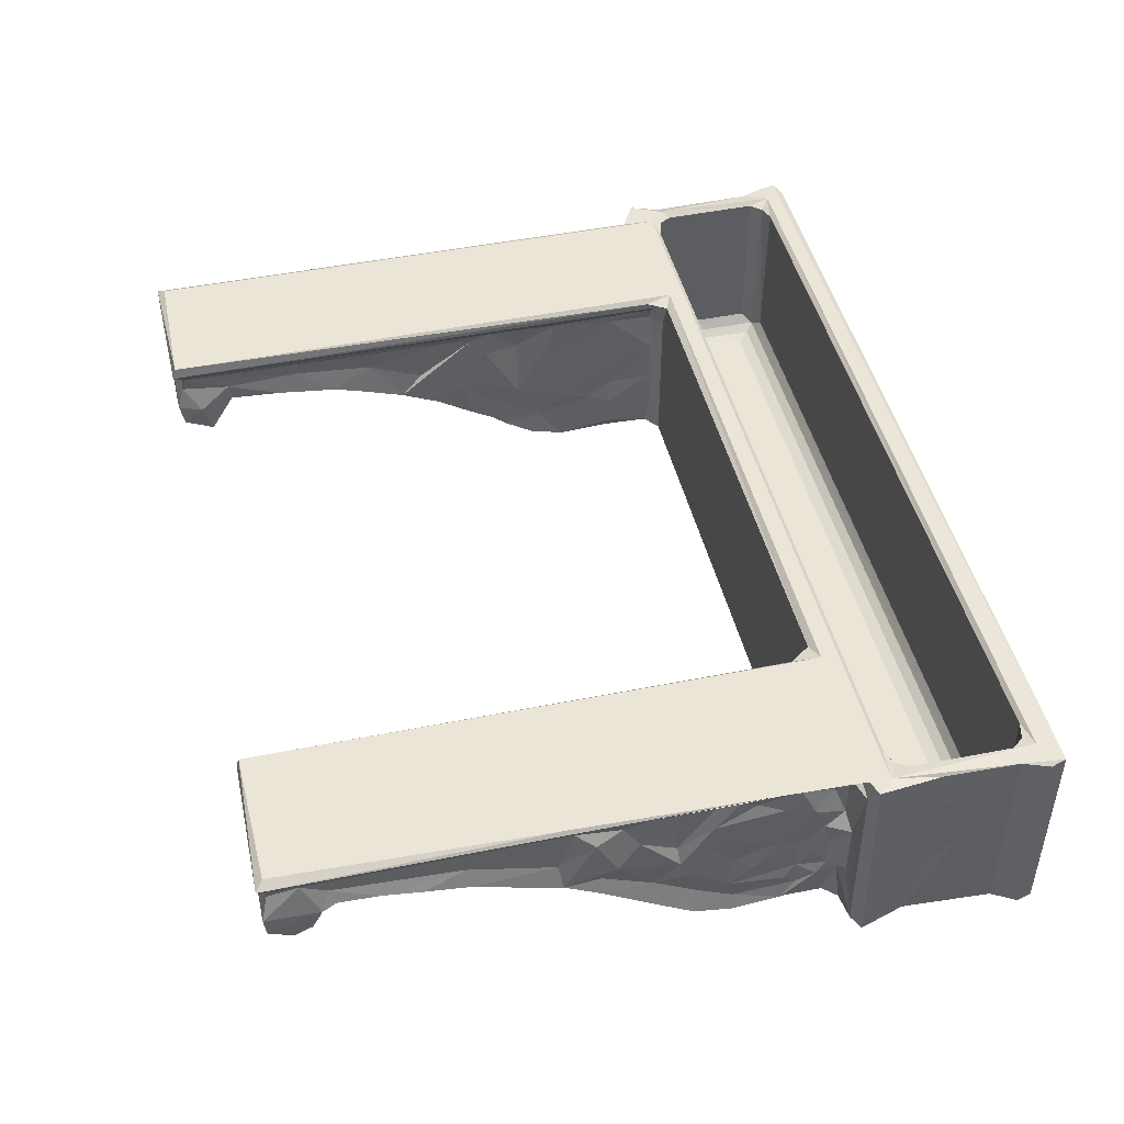
<metadata>
{"format":"obj","ext":"obj","renderer":"f3d","projection":"perspective","resolution":1024,"background":"white","views":[{"elev":46.0,"azim":-103.1,"up":"+Y"}]}
</metadata>
<code>
v -0.3267 -0.001266 -0.09966
v -0.3269 -0.01638 -0.07278
v -0.2971 -0.008111 -0.09442
v -0.327 0.007126 -0.1254
v -0.3274 -0.04502 -0.02751
v -0.3013 -0.04091 -0.03597
v -0.2935 -0.03713 -0.0448
v -0.3223 -0.0239 -0.02788
v -0.3232 -0.003639 -0.06997
v -0.2889 -0.02294 -0.06511
v -0.328 0.01089 -0.05868
v -0.3268 0.0004014 -0.009743
v -0.3277 -0.01476 -0.001053
v -0.2484 -0.003486 -0.1037
v -0.3177 0.009044 -0.1348
v -0.3069 -0.06701 -0.005835
v -0.26 -0.03235 -0.05143
v -0.232 -0.04877 -0.0266
v -0.2303 -0.0302 -0.05277
v -0.231 -0.0386 -0.03699
v -0.231 -0.01602 -0.07221
v -0.2286 -0.0003353 -0.09948
v -0.2301 -0.003727 -0.05561
v -0.2298 -0.008751 -0.01308
v -0.3273 -0.06468 0.003389
v -0.3258 -0.0729 0.03436
v -0.3223 -0.05918 0.03544
v -0.3227 -0.0732 0.07573
v -0.3275 -0.06694 0.07296
v -0.3159 -0.08145 0.08978
v -0.3191 -0.07926 0.1107
v -0.3218 -0.0448 0.006288
v -0.3259 -0.03904 0.0305
v -0.3265 -0.04334 0.07392
v -0.3252 -0.009636 0.03132
v -0.3279 -0.02159 0.04842
v -0.326 -0.05183 0.08484
v -0.3248 -0.03174 0.08413
v -0.3276 -0.04357 0.1003
v -0.3246 -0.0421 0.1178
v -0.3258 -0.03416 0.1082
v -0.324 -0.007962 0.08277
v -0.3268 0.005253 0.06912
v -0.3276 -0.01449 0.09578
v -0.3254 -0.006981 0.1085
v -0.304 -0.08115 0.02139
v -0.2982 -0.07378 0.04897
v -0.2595 -0.08051 0.03004
v -0.2754 -0.07808 0.06114
v -0.2486 -0.07187 0.001603
v -0.2468 -0.08116 0.01925
v -0.2605 -0.07464 0.05076
v -0.2895 -0.07754 0.0713
v -0.2777 -0.07826 0.1131
v -0.236 -0.07453 0.0778
v -0.2421 -0.08149 0.09274
v -0.3575 -0.08659 0.1318
v -0.3509 -0.07796 0.1237
v -0.328 -0.0804 0.1217
v -0.3476 -0.08097 0.1632
v -0.352 -0.07642 0.1661
v -0.2303 -0.08018 0.1667
v -0.306 -0.07965 0.1712
v -0.353 -0.08121 0.2395
v -0.2352 -0.08171 0.2393
v -0.3573 0.08344 0.129
v -0.3511 -0.02212 0.1787
v -0.3501 0.06934 0.1233
v -0.3521 0.03526 0.1652
v -0.3359 -0.03301 0.1213
v -0.3312 -0.05899 0.1503
v -0.3373 -0.05065 0.1593
v -0.3206 -0.05066 0.1449
v -0.3245 -0.06365 0.1572
v -0.3155 -0.06609 0.1672
v -0.3359 0.01241 0.1214
v -0.3529 0.00538 0.2042
v -0.3373 -0.05065 0.2391
v -0.3246 -0.06364 0.241
v -0.3311 -0.05858 0.2481
v -0.3154 -0.06611 0.2311
v -0.2398 -0.0846 0.1267
v -0.2431 -0.08141 0.1777
v -0.3155 0.08144 0.1448
v -0.3594 -0.08832 0.261
v -0.3573 -0.08602 0.2727
v -0.3434 -0.07185 0.2755
v -0.3531 0.08238 0.2395
v -0.3598 0.08088 0.2613
v -0.3576 0.08374 0.2726
v -0.344 0.07683 0.2755
v -0.3206 -0.05063 0.253
v -0.33 0.08178 0.2492
v -0.3373 0.08125 0.239
v -0.3154 0.08111 0.2531
v -0.2308 -0.06592 0.001858
v -0.2297 -0.07022 0.06721
v -0.2357 -0.07682 0.1064
v -0.2307 -0.05535 -0.01019
v -0.2327 -0.04573 0.008253
v -0.2288 -0.02951 0.0426
v -0.2286 0.04076 0.07467
v -0.2299 -0.03935 0.07869
v -0.2276 -0.03378 0.1159
v -0.2323 -0.01717 0.0791
v -0.2296 -0.02093 0.1114
v -0.2284 0.01759 0.1104
v -0.2219 -0.07604 0.1224
v -0.1576 -0.08099 0.1639
v -0.2226 0.05554 0.1223
v -0.106 -0.07982 0.1686
v -0.04746 -0.08166 0.1866
v 0.01864 -0.08189 0.2417
v 0.3286 -0.05064 0.1448
v 0.2274 -0.07445 0.1224
v -0.02944 -0.07998 0.1676
v 0.323 -0.06611 0.1673
v 0.3231 -0.06609 0.2312
v 0.2391 -0.08495 0.1272
v 0.3561 -0.07747 0.2754
v 0.3674 -0.08851 0.2671
v 0.3607 0.0803 0.2754
v -0.3275 0.0135 -0.3211
v -0.3266 0.003467 -0.3021
v -0.3092 0.007619 -0.3107
v -0.3269 0.02819 -0.3231
v -0.3268 0.01043 -0.2878
v -0.328 0.02787 -0.2798
v -0.3205 0.04866 -0.3177
v -0.3251 0.06344 -0.3153
v -0.3227 0.05505 -0.2937
v -0.3226 0.0447 -0.2734
v -0.3341 0.07155 -0.3182
v -0.3382 0.07928 -0.3245
v -0.331 0.08435 -0.3185
v -0.273 0.01459 -0.3215
v -0.2747 0.004292 -0.3087
v -0.2699 0.004882 -0.296
v -0.3015 0.0128 -0.2888
v -0.2792 0.03112 -0.2767
v -0.2523 0.01534 -0.2866
v -0.2332 0.05722 -0.3152
v -0.2316 0.03524 -0.3227
v -0.2496 0.01049 -0.3145
v -0.2316 0.03272 -0.2753
v -0.2183 0.07624 -0.3232
v -0.2196 0.08377 -0.321
v -0.3264 0.03172 -0.2364
v -0.3272 0.02768 -0.2048
v -0.3261 0.03281 -0.2688
v -0.3225 0.03834 -0.1725
v -0.3269 0.02205 -0.168
v -0.2974 0.02106 -0.1788
v -0.3227 0.05554 -0.09124
v -0.3311 0.06758 -0.03264
v -0.3268 0.0648 -0.05353
v -0.346 0.08435 0.1412
v -0.334 0.08361 0.1204
v -0.3009 0.0295 -0.2537
v -0.2512 0.02919 -0.2483
v -0.2813 0.02758 -0.2182
v -0.2297 0.02922 -0.2217
v -0.2322 0.02512 -0.1889
v -0.2548 0.01362 -0.1518
v -0.2216 0.08433 0.1275
v -0.3222 0.01962 -0.1035
v -0.3279 0.04299 -0.07562
v -0.3265 0.03422 -0.04183
v -0.3226 0.01567 -0.01186
v -0.3224 0.05067 -0.05411
v -0.3237 0.06009 -0.01913
v -0.23 0.01057 -0.1363
v -0.2297 0.0126 -0.3198
v -0.2289 0.004655 -0.2947
v -0.2255 0.02506 -0.3041
v -0.2303 0.04131 -0.2884
v -0.2291 0.06508 -0.3009
v -0.2343 0.05346 -0.2607
v -0.2311 0.05958 -0.2161
v -0.234 0.04383 -0.1699
v -0.2296 0.02275 -0.1727
v -0.2289 0.06444 -0.07536
v -0.219 0.0742 -0.05464
v -0.218 0.08088 0.1054
v -0.2348 0.03366 -0.1042
v -0.2283 0.02685 -0.04759
v -0.2308 0.05381 -0.05517
v -0.2345 0.03947 -0.01204
v -0.2282 0.06331 -0.0303
v -0.3271 0.01214 0.01479
v -0.3271 0.03729 0.01536
v -0.3237 0.06007 0.01787
v -0.3237 0.05187 0.04867
v -0.3289 0.06377 0.03333
v -0.3265 0.04222 0.06989
v -0.3264 0.01302 0.1034
v -0.328 0.03481 0.09408
v -0.326 0.06116 0.08121
v -0.3218 0.05115 0.1092
v -0.3383 0.07782 0.1153
v -0.3264 0.06157 0.1179
v -0.3507 0.0812 0.18
v -0.3256 0.02651 0.1184
v -0.3298 0.08113 0.1487
v -0.3376 0.08294 0.1587
v -0.3393 0.08433 0.2563
v -0.2294 0.04106 0.02073
v -0.2281 0.06379 0.02858
v -0.2322 0.05384 0.1097
v -0.2289 0.05824 0.07113
v -0.2204 0.07281 0.1061
v -0.205 0.07984 0.1224
v 0.2292 0.08434 0.1283
v 0.3235 0.08132 0.1448
v 0.2157 0.08038 0.1224
v 0.3487 0.08435 0.257
v 0.3674 0.08444 0.2689
v 0.3244 0.08125 0.2531
v 0.237 -0.008507 -0.08721
v 0.2686 0.005547 -0.1271
v 0.2377 0.005541 -0.1202
v 0.2379 -0.02735 -0.05788
v 0.2373 -0.03914 -0.03583
v 0.2375 -0.04787 -0.02572
v 0.24 -0.04435 0.006445
v 0.3106 -0.04732 -0.02959
v 0.2364 0.009883 -0.06174
v 0.2384 -0.01327 -0.0432
v 0.2672 -0.02271 -0.06477
v 0.2371 -0.008824 -0.0127
v 0.2859 -0.01885 -0.07353
v 0.3096 -0.01538 -0.07865
v 0.3074 -0.001074 -0.1102
v 0.3341 -0.002512 -0.09754
v 0.289 -0.03764 -0.04361
v 0.3346 -0.03331 -0.04682
v 0.3342 -0.05954 -0.004781
v 0.3338 -0.01827 -0.06994
v 0.3296 -0.02499 -0.02826
v 0.3322 -0.003998 -0.06234
v 0.3345 -0.00694 -0.01261
v 0.04288 -0.08097 0.1657
v 0.09675 -0.07964 0.1702
v 0.1071 -0.08164 0.2249
v 0.2047 -0.08171 0.2369
v 0.3391 -0.05887 0.1503
v 0.3658 -0.0863 0.1297
v 0.1899 -0.07969 0.1693
v 0.3613 -0.08404 0.1478
v 0.1522 -0.08182 0.1843
v 0.2374 -0.06367 -4.93e-05
v 0.2383 -0.07271 0.02958
v 0.2604 -0.08037 0.01713
v 0.2593 -0.06476 -0.008979
v 0.2492 -0.07846 0.02737
v 0.2416 -0.07343 0.07326
v 0.2365 -0.06371 0.07921
v 0.2732 -0.07607 0.05019
v 0.2414 -0.07471 0.1124
v 0.2548 -0.08184 0.09032
v 0.2511 -0.08082 0.1145
v 0.236 -0.02537 0.03524
v 0.2369 -0.04062 0.07376
v 0.2374 -0.03022 0.05447
v 0.2359 -0.0376 0.115
v 0.2395 -0.01784 0.07699
v 0.2371 -0.017 0.1114
v 0.3325 -0.06367 0.1575
v 0.2851 -0.07975 0.1696
v 0.2888 -0.07842 0.1131
v 0.2604 -0.08157 0.1902
v 0.3607 -0.08136 0.2393
v 0.227 0.05453 0.1223
v 0.2359 0.02029 0.1145
v 0.3643 -0.08525 0.2727
v 0.3658 -0.08701 0.2559
v 0.3277 -0.05064 0.253
v 0.3309 -0.06363 0.241
v 0.3388 -0.05877 0.2478
v 0.314 -0.06821 -0.00363
v 0.3119 -0.08 0.01884
v 0.296 -0.078 0.06624
v 0.2923 -0.0798 0.03334
v 0.3335 -0.07339 0.04269
v 0.3293 -0.07367 0.0799
v 0.3224 -0.08206 0.08824
v 0.3275 -0.07906 0.1114
v 0.3298 -0.05762 0.02368
v 0.3348 -0.06203 0.0849
v 0.3293 -0.03779 -0.0009468
v 0.335 -0.01771 0.01304
v 0.3341 -0.03519 0.02911
v 0.3334 -0.01324 0.03361
v 0.3346 0.01132 0.0143
v 0.3332 -0.04436 0.06929
v 0.3314 -0.05169 0.0817
v 0.3333 -0.03547 0.08579
v 0.3305 -0.01947 0.0825
v 0.3315 -0.03423 0.09551
v 0.3355 -0.01626 0.06303
v 0.3348 0.004753 0.05802
v 0.3354 0.02959 0.09235
v 0.3329 -0.005386 0.1092
v 0.3343 -0.07973 0.1211
v 0.3553 -0.08105 0.1643
v 0.3586 -0.07743 0.1238
v 0.3605 -0.07599 0.1765
v 0.3329 -0.03694 0.1171
v 0.341 -0.02492 0.1207
v 0.345 -0.0506 0.1593
v 0.345 0.08089 0.1592
v 0.339 0.01539 0.1174
v 0.3587 -0.02115 0.174
v 0.3648 0.08364 0.127
v 0.345 -0.05066 0.2391
v 0.3605 0.03074 0.1842
v 0.3606 0.08181 0.2371
v 0.3376 0.08017 0.2493
v 0.3657 0.08354 0.2553
v 0.2371 0.01338 -0.3187
v 0.2364 0.003168 -0.2949
v 0.2371 0.0318 -0.3227
v 0.2332 0.02846 -0.3027
v 0.2608 0.006658 -0.3094
v 0.2592 0.009251 -0.2916
v 0.2392 0.04584 -0.2768
v 0.2399 0.03168 -0.2748
v 0.2401 0.05 -0.3166
v 0.2373 0.06242 -0.3151
v 0.2257 0.07579 -0.3234
v 0.2274 0.08428 -0.3206
v 0.2333 0.0681 -0.3135
v 0.2253 0.08061 0.1065
v 0.3385 0.08435 -0.3185
v 0.2373 0.03127 -0.2325
v 0.258 0.02856 -0.2278
v 0.2981 0.02939 -0.2491
v 0.2406 0.04793 -0.2134
v 0.2371 0.02544 -0.1819
v 0.2537 0.02184 -0.1825
v 0.2372 0.01777 -0.1559
v 0.2415 0.04179 -0.1489
v 0.2645 0.01422 -0.1533
v 0.2411 0.0231 -0.1022
v 0.2378 0.05662 -0.05627
v 0.2374 0.0597 -0.08113
v 0.2367 0.04086 -0.04255
v 0.2419 0.04113 -0.01226
v 0.234 0.06591 -0.03884
v 0.2739 0.01493 -0.3214
v 0.3152 0.02558 -0.3233
v 0.3101 0.0108 -0.316
v 0.3007 0.003897 -0.3007
v 0.3041 0.02956 -0.2778
v 0.3069 0.01419 -0.2867
v 0.3332 0.03637 -0.3221
v 0.3328 0.06323 -0.3156
v 0.3347 0.007401 -0.3171
v 0.3326 0.007532 -0.2907
v 0.33 0.05437 -0.3148
v 0.3455 0.07977 -0.3245
v 0.3403 0.07012 -0.3181
v 0.3351 0.0299 -0.2791
v 0.3299 0.04518 -0.2748
v 0.3032 0.02745 -0.2177
v 0.3337 0.03239 -0.2498
v 0.3152 0.02114 -0.1786
v 0.3338 0.02476 -0.1776
v 0.334 0.009066 -0.1318
v 0.3302 0.05596 -0.0894
v 0.3297 0.03604 -0.1585
v 0.3308 0.06098 -0.0558
v 0.3379 0.06666 -0.03141
v 0.3457 0.0777 0.1159
v 0.3297 0.01616 -0.1014
v 0.3351 0.04358 -0.07578
v 0.3347 0.02965 -0.04947
v 0.331 0.03928 -0.03035
v 0.3318 0.06077 -0.02046
v 0.3434 0.08194 0.1143
v 0.3389 0.08435 0.1411
v 0.2366 0.03866 0.01513
v 0.2368 0.03794 0.03774
v 0.236 0.06304 0.02287
v 0.2395 0.05382 0.113
v 0.2362 0.05767 0.07375
v 0.2249 0.07565 0.1149
v 0.2332 0.0667 0.1124
v 0.3295 0.01943 -0.01156
v 0.3343 0.03733 0.01687
v 0.3327 0.06041 0.02534
v 0.331 0.0507 0.05443
v 0.3341 0.04472 0.07534
v 0.3344 0.01684 0.1016
v 0.3351 0.06295 0.07778
v 0.3288 0.05575 0.1132
v 0.3359 0.0248 0.1202
v 0.3441 0.06466 0.1214
v 0.3376 0.08205 0.1488
v 0.3606 0.08029 0.1516
v 0.3585 0.07596 0.1774
v 0.3451 0.08132 0.239
v 0.3514 0.08466 0.1529
f 1 3 2
f 1 4 3
f 5 2 6
f 6 2 7
f 1 2 9
f 2 5 8
f 2 8 9
f 9 8 11
f 8 12 11
f 8 13 12
f 3 15 14
f 16 5 6
f 7 10 17
f 10 7 2
f 2 3 10
f 16 6 7
f 16 7 18
f 7 20 18
f 7 17 20
f 14 17 10
f 3 14 10
f 14 21 17
f 17 21 19
f 14 22 21
f 17 19 20
f 21 23 19
f 19 23 20
f 20 23 24
f 25 16 26
f 25 26 27
f 26 29 27
f 26 28 29
f 30 31 28
f 5 16 25
f 25 27 32
f 5 25 32
f 5 32 8
f 32 33 13
f 32 27 33
f 33 27 34
f 8 32 13
f 13 33 35
f 33 36 35
f 29 37 27
f 27 37 34
f 33 34 38
f 29 28 39
f 29 39 37
f 39 28 40
f 38 37 39
f 33 42 36
f 38 42 33
f 36 42 43
f 38 41 44
f 26 16 46
f 46 49 47
f 46 48 49
f 50 46 16
f 50 51 46
f 46 51 48
f 26 46 47
f 26 47 28
f 28 47 53
f 47 49 53
f 53 30 28
f 30 53 54
f 30 54 31
f 48 52 49
f 49 52 55
f 49 56 53
f 53 56 54
f 50 16 18
f 57 58 59
f 57 60 61
f 61 60 64
f 64 60 65
f 57 66 58
f 66 68 58
f 57 61 69
f 61 67 69
f 58 40 59
f 58 70 40
f 28 31 40
f 31 59 40
f 39 40 41
f 58 76 70
f 41 40 70
f 44 41 45
f 41 70 45
f 45 70 76
f 61 77 67
f 61 64 77
f 71 72 78
f 71 79 74
f 74 79 75
f 71 78 80
f 71 80 79
f 79 81 75
f 59 82 57
f 59 54 82
f 59 31 54
f 62 63 60
f 56 82 54
f 63 62 83
f 60 63 65
f 83 65 63
f 85 89 64
f 89 88 64
f 85 86 90
f 85 90 89
f 86 91 90
f 86 87 91
f 78 93 80
f 78 72 94
f 78 94 93
f 80 93 92
f 92 93 95
f 48 51 97
f 50 96 51
f 51 96 97
f 48 97 52
f 52 97 55
f 49 55 56
f 55 97 98
f 56 55 98
f 50 99 96
f 50 18 99
f 99 100 96
f 99 18 100
f 96 100 101
f 18 20 24
f 18 24 100
f 24 101 100
f 101 24 102
f 96 103 97
f 101 103 96
f 97 104 98
f 97 103 104
f 103 101 105
f 103 106 104
f 103 107 106
f 103 105 107
f 56 108 82
f 56 98 108
f 57 109 60
f 60 109 62
f 83 62 65
f 98 104 108
f 106 107 104
f 104 110 108
f 57 111 109
f 109 65 62
f 65 112 113
f 109 112 65
f 109 111 112
f 111 116 112
f 71 114 73
f 74 75 117
f 75 81 118
f 117 75 118
f 57 116 111
f 82 119 57
f 116 113 112
f 65 113 64
f 64 113 85
f 86 120 87
f 81 79 118
f 85 121 86
f 87 120 122
f 123 125 124
f 123 126 125
f 124 128 123
f 124 127 128
f 126 123 128
f 126 131 129
f 126 128 131
f 131 128 132
f 130 133 134
f 130 129 131
f 126 136 125
f 125 136 137
f 124 139 127
f 124 125 139
f 125 138 139
f 127 140 128
f 127 139 140
f 137 138 125
f 139 141 140
f 138 141 139
f 129 130 142
f 126 129 143
f 136 126 143
f 136 144 137
f 136 143 144
f 137 144 138
f 141 145 140
f 129 142 143
f 134 146 130
f 130 146 142
f 134 135 147
f 146 134 147
f 128 150 132
f 150 148 132
f 148 151 132
f 149 152 151
f 149 153 152
f 152 15 4
f 148 149 151
f 132 151 131
f 130 155 133
f 130 156 155
f 130 131 156
f 134 158 135
f 156 131 154
f 150 159 148
f 148 161 149
f 148 159 161
f 159 160 161
f 128 140 150
f 150 140 159
f 160 162 161
f 140 160 159
f 140 145 160
f 149 161 153
f 161 162 163
f 153 161 163
f 153 163 164
f 152 166 151
f 4 166 152
f 4 1 166
f 151 166 131
f 131 166 154
f 9 11 1
f 1 167 166
f 11 12 168
f 12 169 168
f 166 167 154
f 1 11 167
f 11 170 167
f 167 170 154
f 170 11 168
f 168 155 170
f 170 155 156
f 168 171 155
f 135 158 157
f 157 165 135
f 133 155 134
f 156 154 170
f 15 152 153
f 4 15 3
f 153 164 15
f 15 164 14
f 164 172 14
f 144 143 173
f 173 175 174
f 173 174 144
f 173 143 175
f 144 174 138
f 138 174 141
f 141 174 145
f 174 175 176
f 174 176 145
f 143 142 177
f 175 143 176
f 143 177 176
f 176 177 178
f 142 146 177
f 145 176 162
f 178 177 179
f 145 162 160
f 176 178 162
f 162 178 180
f 178 179 180
f 163 162 181
f 164 163 181
f 164 181 172
f 181 180 172
f 162 180 181
f 135 165 147
f 146 183 177
f 179 177 182
f 183 146 184
f 146 147 184
f 180 185 172
f 14 172 22
f 172 185 22
f 185 182 22
f 180 182 185
f 180 179 182
f 22 186 21
f 22 182 186
f 21 186 23
f 182 187 186
f 23 186 24
f 187 189 186
f 182 177 183
f 187 182 189
f 182 183 189
f 12 13 190
f 12 190 191
f 12 191 169
f 13 35 190
f 168 169 171
f 171 169 192
f 169 191 192
f 191 194 192
f 191 193 194
f 36 43 35
f 35 43 190
f 190 43 191
f 44 42 38
f 44 45 196
f 42 196 43
f 42 44 196
f 195 43 197
f 43 196 197
f 191 43 195
f 191 195 193
f 195 198 193
f 195 197 198
f 197 199 198
f 171 192 155
f 192 194 155
f 155 200 134
f 155 198 200
f 155 194 198
f 134 200 158
f 193 198 194
f 200 198 201
f 57 69 66
f 69 202 66
f 58 68 76
f 45 76 196
f 196 203 197
f 196 76 203
f 76 68 203
f 68 201 203
f 197 203 199
f 203 201 199
f 71 204 72
f 72 205 94
f 204 205 72
f 71 73 204
f 73 84 204
f 67 77 69
f 77 64 88
f 77 88 69
f 68 66 158
f 66 202 157
f 68 200 201
f 68 158 200
f 201 198 199
f 158 66 157
f 157 205 204
f 157 204 84
f 69 88 202
f 202 88 157
f 157 206 205
f 205 206 94
f 157 88 206
f 89 90 88
f 206 93 94
f 88 90 206
f 93 206 95
f 24 186 188
f 188 207 24
f 24 207 102
f 186 189 188
f 188 208 207
f 188 189 208
f 101 107 105
f 101 102 107
f 107 102 209
f 102 207 210
f 207 208 210
f 210 209 102
f 189 183 208
f 208 183 211
f 183 184 211
f 165 184 147
f 210 208 211
f 210 211 209
f 107 110 104
f 107 209 110
f 209 211 110
f 211 212 110
f 211 184 212
f 165 212 184
f 110 212 108
f 73 114 84
f 212 165 213
f 165 157 213
f 108 212 115
f 114 214 84
f 212 213 215
f 95 206 216
f 206 90 216
f 91 87 122
f 90 217 216
f 95 216 218
f 220 219 221
f 219 222 227
f 222 228 227
f 219 229 222
f 223 228 222
f 223 225 228
f 228 225 230
f 219 220 231
f 220 233 232
f 220 232 231
f 226 224 235
f 223 222 235
f 223 235 224
f 222 229 235
f 229 219 231
f 229 231 235
f 235 231 236
f 235 236 226
f 232 236 231
f 232 238 236
f 232 234 238
f 233 234 232
f 236 237 226
f 236 239 237
f 240 238 234
f 236 238 239
f 238 240 239
f 239 240 241
f 116 243 242
f 57 243 116
f 116 242 113
f 242 244 113
f 71 246 114
f 71 74 246
f 82 108 119
f 119 247 57
f 119 108 115
f 57 248 243
f 247 249 57
f 57 249 248
f 242 243 244
f 113 244 245
f 243 250 244
f 251 253 252
f 251 254 253
f 252 253 255
f 252 256 257
f 255 258 252
f 252 258 256
f 257 256 259
f 260 259 256
f 259 260 261
f 223 224 225
f 224 251 225
f 254 251 224
f 224 226 254
f 252 225 251
f 252 263 225
f 225 264 262
f 225 262 230
f 252 257 263
f 225 263 264
f 257 265 263
f 257 259 265
f 263 266 264
f 263 265 267
f 263 267 266
f 264 266 262
f 243 248 250
f 250 245 244
f 250 248 245
f 246 74 268
f 74 117 268
f 259 261 119
f 115 259 119
f 119 261 270
f 249 269 248
f 248 271 245
f 248 269 271
f 271 272 245
f 115 265 259
f 267 265 274
f 115 273 265
f 273 274 265
f 86 275 120
f 121 275 86
f 113 276 85
f 85 276 121
f 80 92 277
f 118 79 278
f 79 80 278
f 278 80 279
f 80 277 279
f 254 280 281
f 253 254 281
f 255 253 258
f 253 281 283
f 253 283 282
f 281 284 283
f 256 258 260
f 253 282 258
f 258 270 260
f 258 282 270
f 283 285 282
f 283 284 285
f 282 286 270
f 282 285 286
f 286 287 270
f 254 226 280
f 226 237 280
f 280 237 281
f 281 237 284
f 284 289 285
f 286 285 287
f 237 239 290
f 237 290 288
f 237 288 284
f 288 290 292
f 239 241 290
f 290 241 291
f 291 292 290
f 292 291 293
f 284 288 289
f 288 295 296
f 288 296 289
f 288 292 295
f 296 295 297
f 295 298 297
f 297 289 296
f 297 299 289
f 292 300 298
f 292 293 300
f 292 298 295
f 293 301 300
f 260 270 261
f 270 304 119
f 304 270 287
f 269 305 271
f 305 272 271
f 304 247 119
f 304 306 247
f 249 305 269
f 305 249 307
f 305 307 272
f 287 308 304
f 285 308 287
f 285 289 308
f 289 299 308
f 304 309 306
f 304 308 309
f 299 309 308
f 299 297 309
f 297 303 309
f 303 312 309
f 246 310 311
f 306 314 247
f 117 118 268
f 118 278 268
f 268 279 246
f 268 278 279
f 246 315 310
f 246 279 315
f 310 315 311
f 249 313 307
f 307 316 272
f 316 317 272
f 307 313 316
f 113 245 272
f 113 272 276
f 277 318 279
f 276 217 121
f 121 217 275
f 217 122 275
f 120 275 122
f 276 319 217
f 322 320 323
f 320 324 321
f 321 323 320
f 323 321 326
f 321 327 326
f 321 324 325
f 321 325 327
f 322 323 328
f 323 326 328
f 328 326 329
f 330 333 331
f 330 329 332
f 327 336 335
f 336 327 337
f 327 335 326
f 326 338 329
f 335 338 326
f 335 336 339
f 339 336 340
f 340 341 339
f 339 341 342
f 341 340 343
f 335 339 338
f 338 339 342
f 341 343 221
f 221 342 341
f 342 221 344
f 343 220 221
f 221 345 344
f 221 219 345
f 342 346 338
f 338 346 329
f 344 346 342
f 219 227 345
f 344 345 346
f 227 347 345
f 228 230 227
f 227 230 347
f 347 230 348
f 347 349 345
f 332 349 330
f 332 346 349
f 332 329 346
f 331 333 213
f 349 346 345
f 350 324 320
f 320 322 351
f 320 351 350
f 352 350 351
f 350 352 324
f 325 354 327
f 353 324 352
f 324 353 325
f 353 355 325
f 325 355 354
f 322 356 351
f 322 328 356
f 328 329 357
f 352 351 358
f 353 352 359
f 352 358 359
f 353 359 355
f 355 359 354
f 328 360 356
f 328 357 360
f 331 334 361
f 330 331 361
f 357 329 362
f 330 362 329
f 330 361 362
f 358 351 356
f 358 356 363
f 359 363 354
f 358 363 359
f 356 360 363
f 363 360 364
f 336 337 365
f 327 354 337
f 354 366 337
f 354 363 366
f 337 366 365
f 336 365 340
f 365 367 340
f 340 367 343
f 365 368 367
f 343 367 369
f 365 366 368
f 363 364 366
f 360 357 370
f 364 371 366
f 368 369 367
f 371 368 366
f 364 360 371
f 371 360 370
f 357 362 372
f 370 357 372
f 362 361 373
f 373 361 374
f 220 343 369
f 233 220 369
f 369 234 233
f 331 213 334
f 369 368 371
f 234 369 375
f 369 371 375
f 234 375 376
f 371 370 375
f 240 234 377
f 234 376 377
f 240 377 241
f 241 377 378
f 375 370 376
f 376 372 377
f 370 372 376
f 377 373 378
f 377 372 373
f 378 373 379
f 372 362 373
f 374 361 380
f 334 380 361
f 115 212 215
f 213 157 381
f 157 84 381
f 381 84 214
f 230 383 382
f 230 262 383
f 230 382 348
f 347 348 349
f 348 384 349
f 348 382 384
f 382 383 384
f 262 274 383
f 262 266 274
f 266 267 274
f 383 386 384
f 274 386 383
f 386 274 385
f 330 387 333
f 330 349 387
f 384 387 349
f 384 388 387
f 384 386 388
f 388 386 385
f 115 215 273
f 273 385 274
f 215 387 273
f 273 387 388
f 333 215 213
f 387 215 333
f 388 385 273
f 92 95 277
f 95 218 277
f 91 122 90
f 217 90 122
f 241 294 291
f 241 378 389
f 241 390 294
f 389 390 241
f 293 291 301
f 291 294 301
f 294 390 301
f 389 391 390
f 378 379 391
f 378 391 389
f 390 391 392
f 301 393 302
f 298 300 302
f 301 302 300
f 298 394 297
f 302 394 298
f 297 394 303
f 301 390 393
f 390 392 393
f 393 392 395
f 395 396 393
f 302 393 396
f 379 373 391
f 213 381 334
f 334 381 380
f 391 373 374
f 392 391 395
f 391 374 395
f 396 395 374
f 303 394 312
f 397 312 394
f 397 394 396
f 312 397 309
f 309 398 306
f 309 397 398
f 214 114 399
f 114 246 399
f 246 311 399
f 302 396 394
f 397 396 398
f 306 398 314
f 249 247 400
f 249 400 313
f 247 314 400
f 313 400 401
f 313 401 316
f 396 374 398
f 381 403 314
f 381 314 380
f 380 314 374
f 381 399 403
f 381 214 399
f 399 311 403
f 398 374 314
f 403 400 314
f 311 402 403
f 402 216 403
f 216 317 403
f 316 401 317
f 401 400 317
f 403 317 400
f 315 279 318
f 311 315 402
f 315 318 402
f 277 218 318
f 272 319 276
f 272 317 319
f 218 216 318
f 402 318 216
f 216 319 317
f 216 217 319
f 37 38 34
f 39 41 38

</code>
